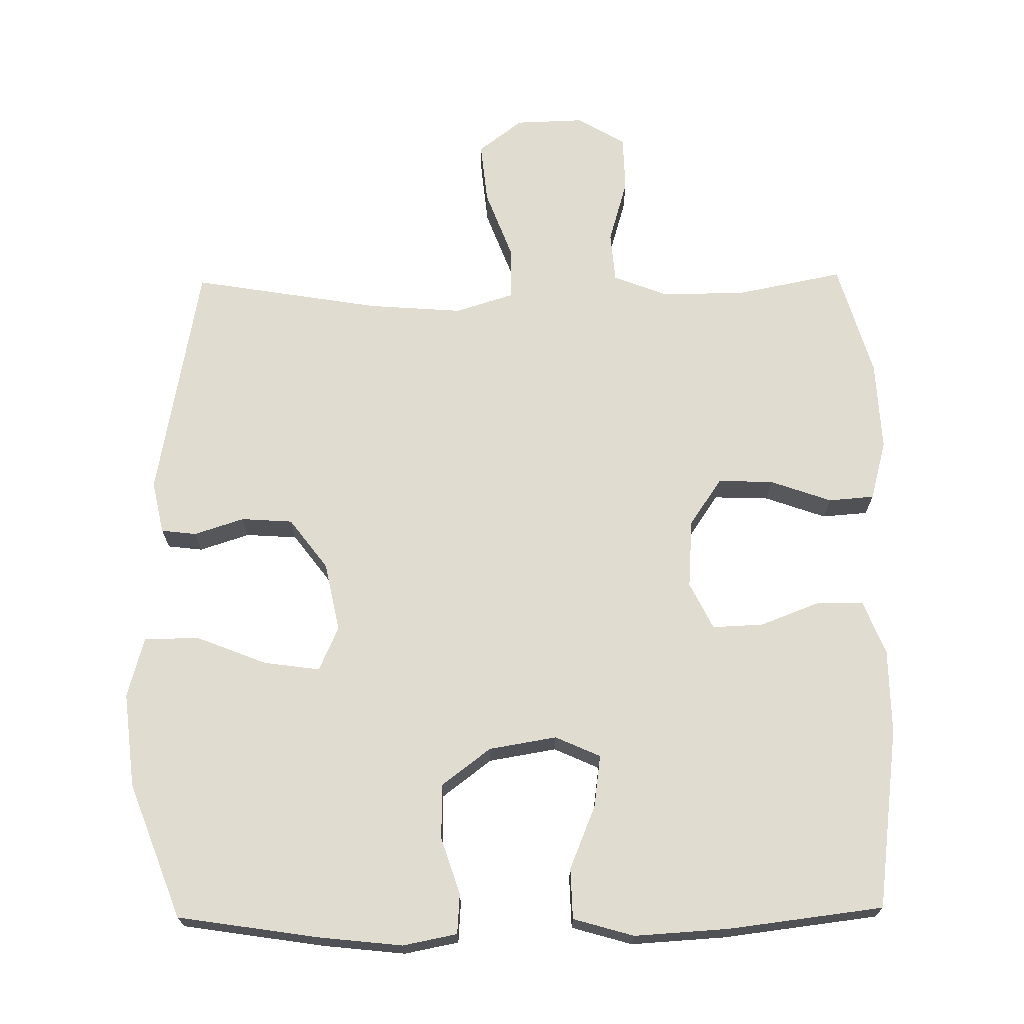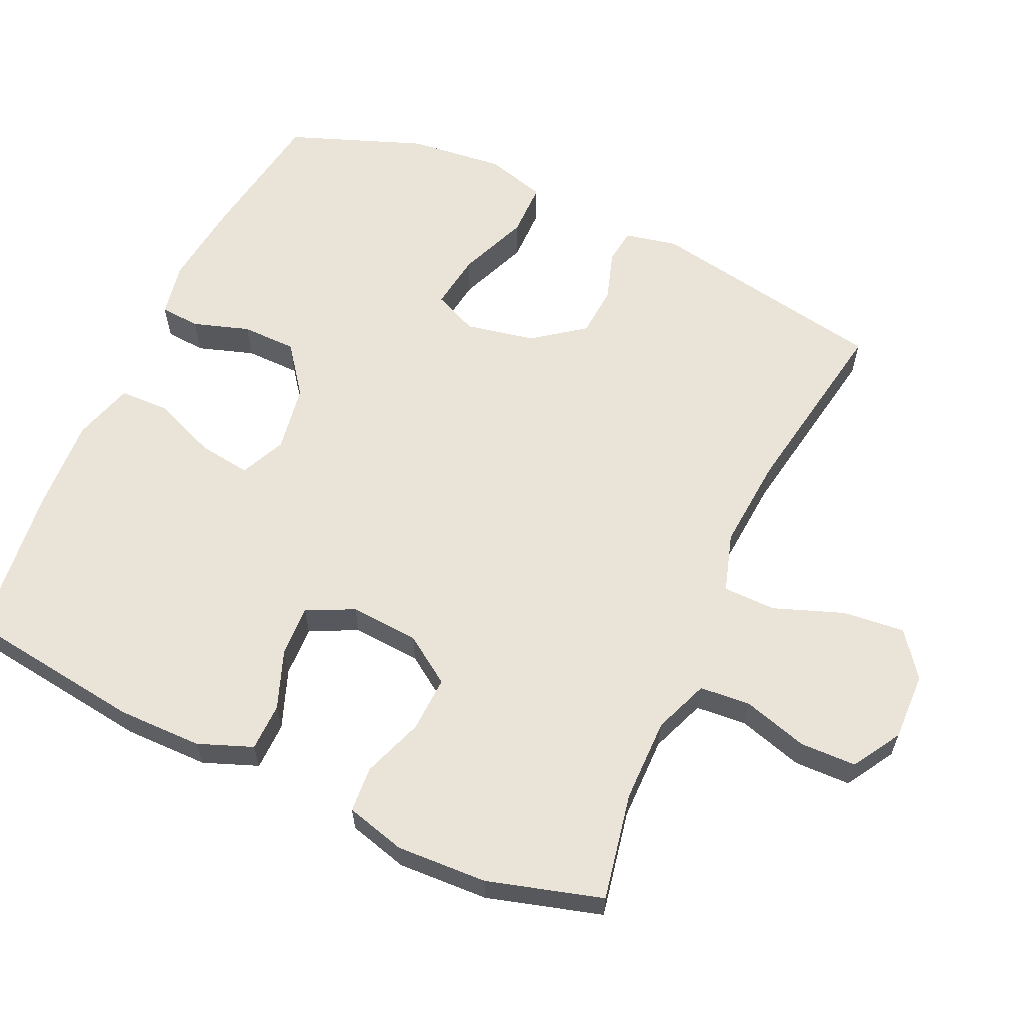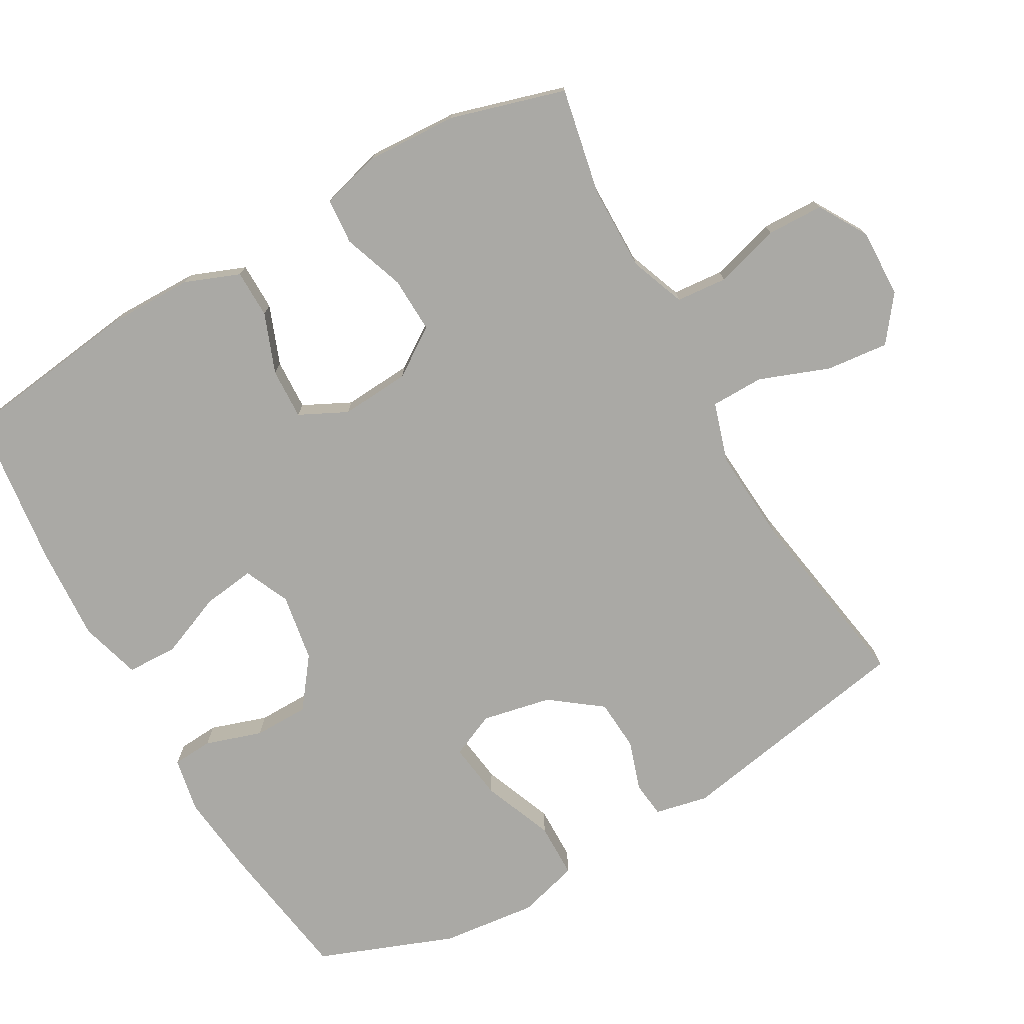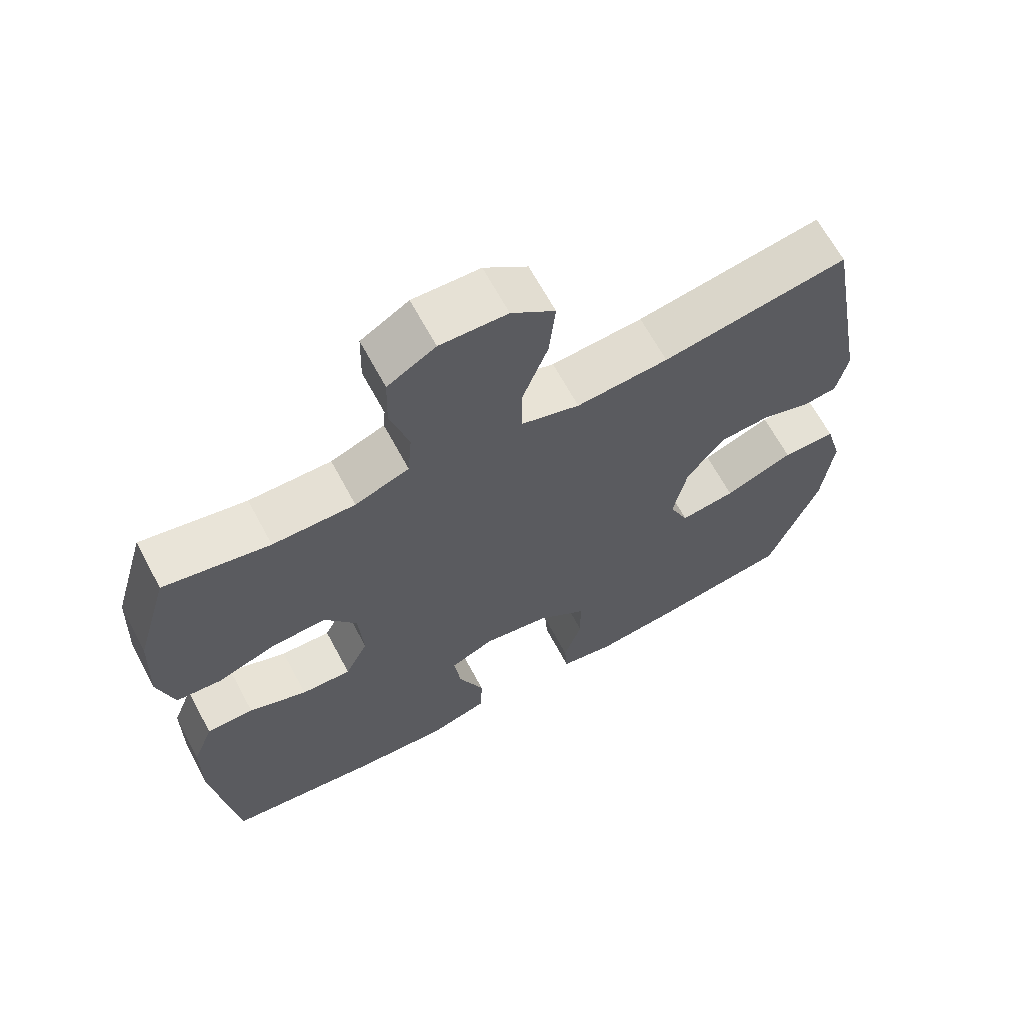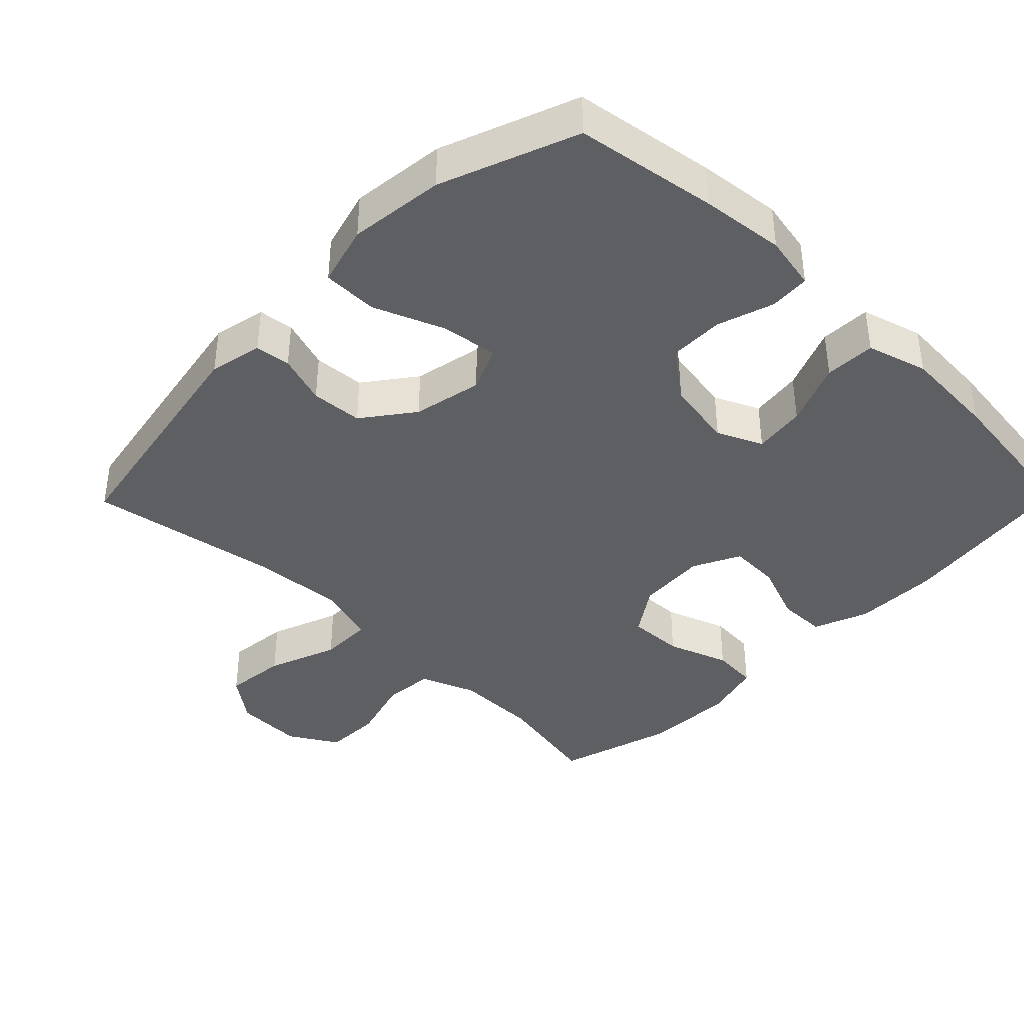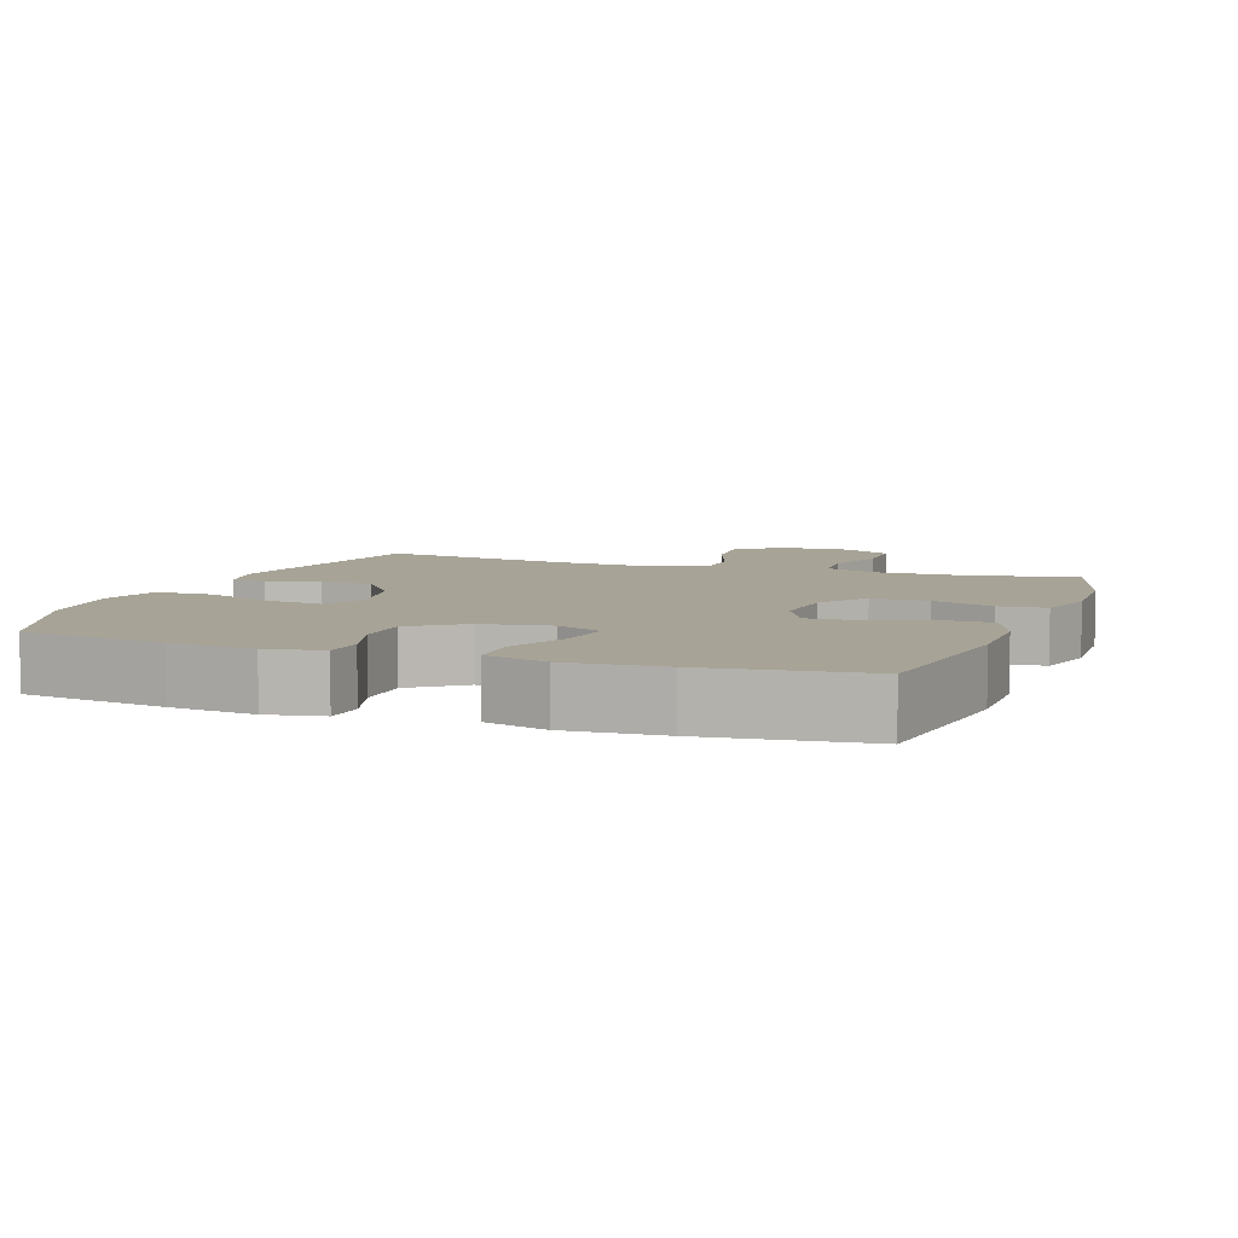
<metadata>
{"format":"obj","ext":"obj","renderer":"f3d","projection":"perspective","resolution":1024,"background":"white","views":[{"elev":69.4,"azim":179.2,"up":"+Y"},{"elev":60.9,"azim":-65.3,"up":"+Y"},{"elev":-75.3,"azim":-60.5,"up":"+Y"},{"elev":65.7,"azim":-28.2,"up":"+Z"},{"elev":-39.9,"azim":135.6,"up":"+Y"},{"elev":6.7,"azim":-160.0,"up":"+Y"}]}
</metadata>
<code>
v 0.5 0.07 -0.5
v 0.299 0.07 -0.531
v 0.181 0.07 -0.544
v 0.104 0.07 -0.529
v 0.1 0.07 -0.472
v 0.126 0.07 -0.392
v 0.125 0.07 -0.314
v 0.055 0.07 -0.261
v -0.041 0.07 -0.245
v -0.105 0.07 -0.274
v -0.095 0.07 -0.348
v -0.058 0.07 -0.438
v -0.06 0.07 -0.51
v -0.146 0.07 -0.535
v -0.28 0.07 -0.527
v -0.5 0.07 -0.5
v -0.534 0.07 -0.243
v -0.533 0.07 -0.123
v -0.503 0.07 -0.046
v -0.435 0.07 -0.045
v -0.351 0.07 -0.077
v -0.279 0.07 -0.08
v -0.246 0.07 -0.013
v -0.253 0.07 0.085
v -0.299 0.07 0.153
v -0.378 0.07 0.15
v -0.465 0.07 0.119
v -0.53 0.07 0.124
v -0.553 0.07 0.209
v -0.547 0.07 0.338
v -0.5 0.07 0.5
v -0.348 0.07 0.47
v -0.229 0.07 0.469
v -0.151 0.07 0.499
v -0.145 0.07 0.571
v -0.172 0.07 0.663
v -0.17 0.07 0.743
v -0.101 0.07 0.784
v -0.004 0.07 0.781
v 0.059 0.07 0.733
v 0.05 0.07 0.645
v 0.013 0.07 0.546
v 0.014 0.07 0.471
v 0.098 0.07 0.445
v 0.231 0.07 0.455
v 0.5 0.07 0.5
v 0.562 0.07 0.159
v 0.546 0.07 0.084
v 0.496 0.07 0.078
v 0.425 0.07 0.101
v 0.352 0.07 0.096
v 0.298 0.07 0.024
v 0.278 0.07 -0.074
v 0.306 0.07 -0.137
v 0.386 0.07 -0.126
v 0.486 0.07 -0.086
v 0.564 0.07 -0.087
v 0.588 0.07 -0.173
v 0.573 0.07 -0.308
v 0.5 0 -0.5
v 0.299 0 -0.531
v 0.181 0 -0.544
v 0.104 0 -0.529
v 0.1 0 -0.472
v 0.126 0 -0.392
v 0.125 0 -0.314
v 0.055 0 -0.261
v -0.041 0 -0.245
v -0.105 0 -0.274
v -0.095 0 -0.348
v -0.058 0 -0.438
v -0.06 0 -0.51
v -0.146 0 -0.535
v -0.28 0 -0.527
v -0.5 0 -0.5
v -0.534 0 -0.243
v -0.533 0 -0.123
v -0.503 0 -0.046
v -0.435 0 -0.045
v -0.351 0 -0.077
v -0.279 0 -0.08
v -0.246 0 -0.013
v -0.253 0 0.085
v -0.299 0 0.153
v -0.378 0 0.15
v -0.465 0 0.119
v -0.53 0 0.124
v -0.553 0 0.209
v -0.547 0 0.338
v -0.5 0 0.5
v -0.348 0 0.47
v -0.229 0 0.469
v -0.151 0 0.499
v -0.145 0 0.571
v -0.172 0 0.663
v -0.17 0 0.743
v -0.101 0 0.784
v -0.004 0 0.781
v 0.059 0 0.733
v 0.05 0 0.645
v 0.013 0 0.546
v 0.014 0 0.471
v 0.098 0 0.445
v 0.231 0 0.455
v 0.5 0 0.5
v 0.562 0 0.159
v 0.546 0 0.084
v 0.496 0 0.078
v 0.425 0 0.101
v 0.352 0 0.096
v 0.298 0 0.024
v 0.278 0 -0.074
v 0.306 0 -0.137
v 0.386 0 -0.126
v 0.486 0 -0.086
v 0.564 0 -0.087
v 0.588 0 -0.173
v 0.573 0 -0.308
f 4 5 6
f 3 4 6
f 2 3 6
f 1 2 6
f 59 1 6
f 58 59 6
f 57 58 6
f 56 57 6
f 55 56 6
f 54 55 6 7
f 53 54 7 8
f 52 53 8 9
f 51 52 9 10
f 48 49 50
f 47 48 50
f 46 47 50
f 45 46 50
f 44 45 50 51
f 43 44 51 10
f 40 41 42
f 39 40 42
f 38 39 42
f 37 38 42
f 36 37 42
f 35 36 42
f 42 43 10
f 35 42 10
f 34 35 10
f 30 31 32
f 29 30 32
f 28 29 32
f 27 28 32
f 26 27 32
f 25 26 32 33
f 24 25 33 34
f 19 20 21
f 18 19 21
f 17 18 21
f 16 17 21
f 15 16 21
f 14 15 21
f 13 14 21
f 12 13 21
f 11 12 21
f 10 11 21 22
f 23 24 34 10
f 10 22 23
f 65 64 63
f 65 63 62
f 65 62 61
f 65 61 60
f 65 60 118
f 65 118 117
f 65 117 116
f 65 116 115
f 65 115 114
f 66 65 114 113
f 67 66 113 112
f 68 67 112 111
f 69 68 111 110
f 109 108 107
f 109 107 106
f 109 106 105
f 109 105 104
f 110 109 104 103
f 69 110 103 102
f 101 100 99
f 101 99 98
f 101 98 97
f 101 97 96
f 101 96 95
f 101 95 94
f 69 102 101
f 69 101 94
f 69 94 93
f 91 90 89
f 91 89 88
f 91 88 87
f 91 87 86
f 91 86 85
f 92 91 85 84
f 93 92 84 83
f 80 79 78
f 80 78 77
f 80 77 76
f 80 76 75
f 80 75 74
f 80 74 73
f 80 73 72
f 80 72 71
f 80 71 70
f 81 80 70 69
f 69 93 83 82
f 82 81 69
f 1 60 61 2
f 2 61 62 3
f 3 62 63 4
f 4 63 64 5
f 5 64 65 6
f 6 65 66 7
f 7 66 67 8
f 8 67 68 9
f 9 68 69 10
f 10 69 70 11
f 11 70 71 12
f 12 71 72 13
f 13 72 73 14
f 14 73 74 15
f 15 74 75 16
f 16 75 76 17
f 17 76 77 18
f 18 77 78 19
f 19 78 79 20
f 20 79 80 21
f 21 80 81 22
f 22 81 82 23
f 23 82 83 24
f 24 83 84 25
f 25 84 85 26
f 26 85 86 27
f 27 86 87 28
f 28 87 88 29
f 29 88 89 30
f 30 89 90 31
f 31 90 91 32
f 32 91 92 33
f 33 92 93 34
f 34 93 94 35
f 35 94 95 36
f 36 95 96 37
f 37 96 97 38
f 38 97 98 39
f 39 98 99 40
f 40 99 100 41
f 41 100 101 42
f 42 101 102 43
f 43 102 103 44
f 44 103 104 45
f 45 104 105 46
f 46 105 106 47
f 47 106 107 48
f 48 107 108 49
f 49 108 109 50
f 50 109 110 51
f 51 110 111 52
f 52 111 112 53
f 53 112 113 54
f 54 113 114 55
f 55 114 115 56
f 56 115 116 57
f 57 116 117 58
f 58 117 118 59
f 59 118 60 1

</code>
